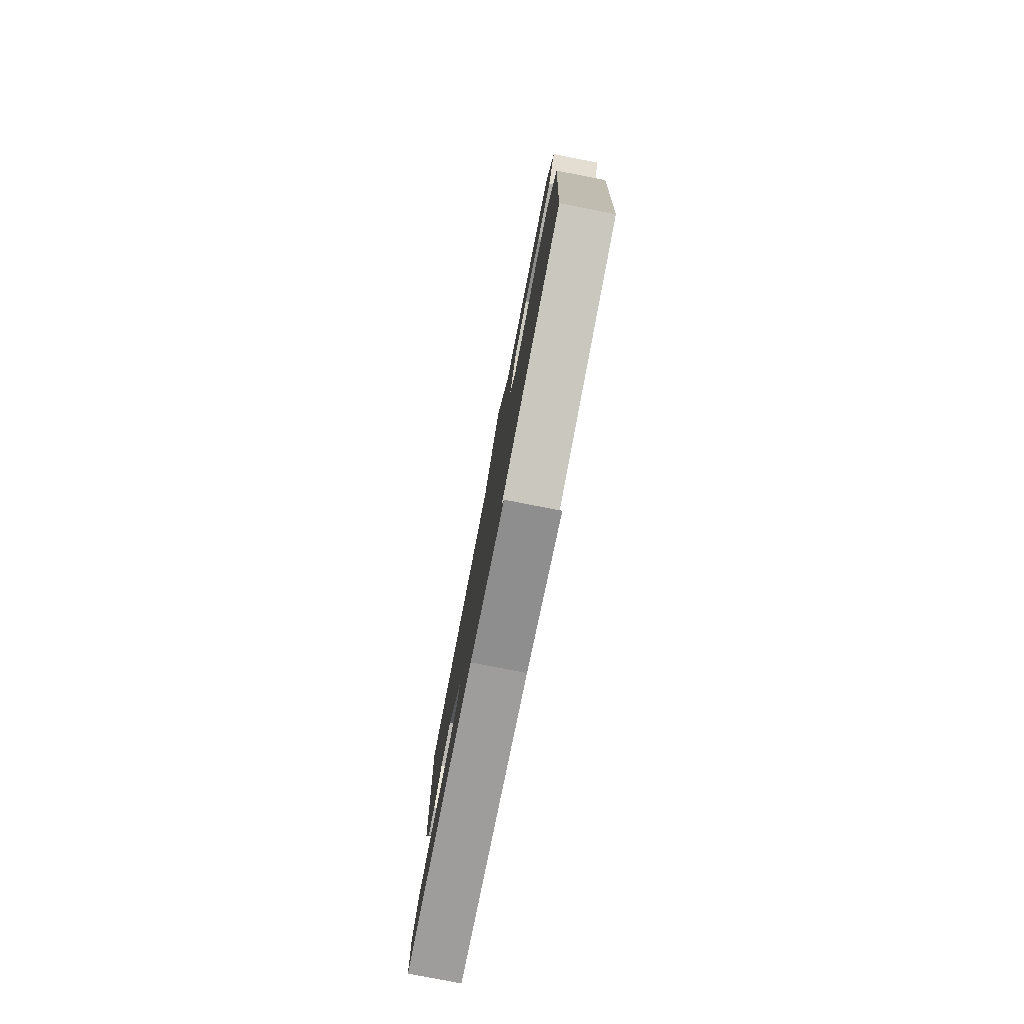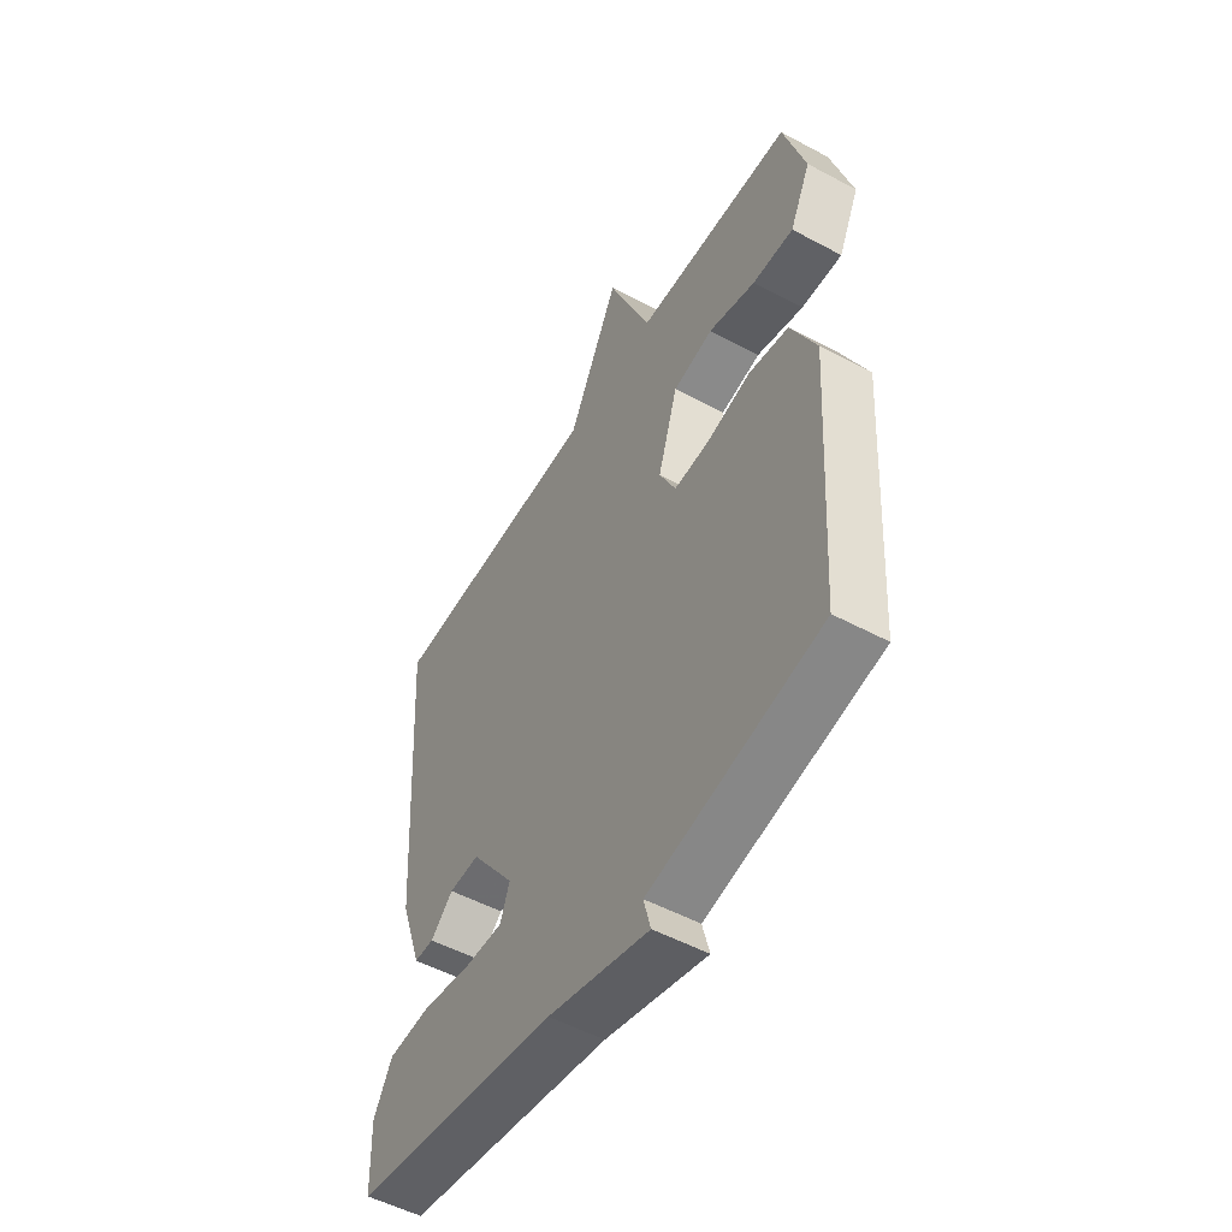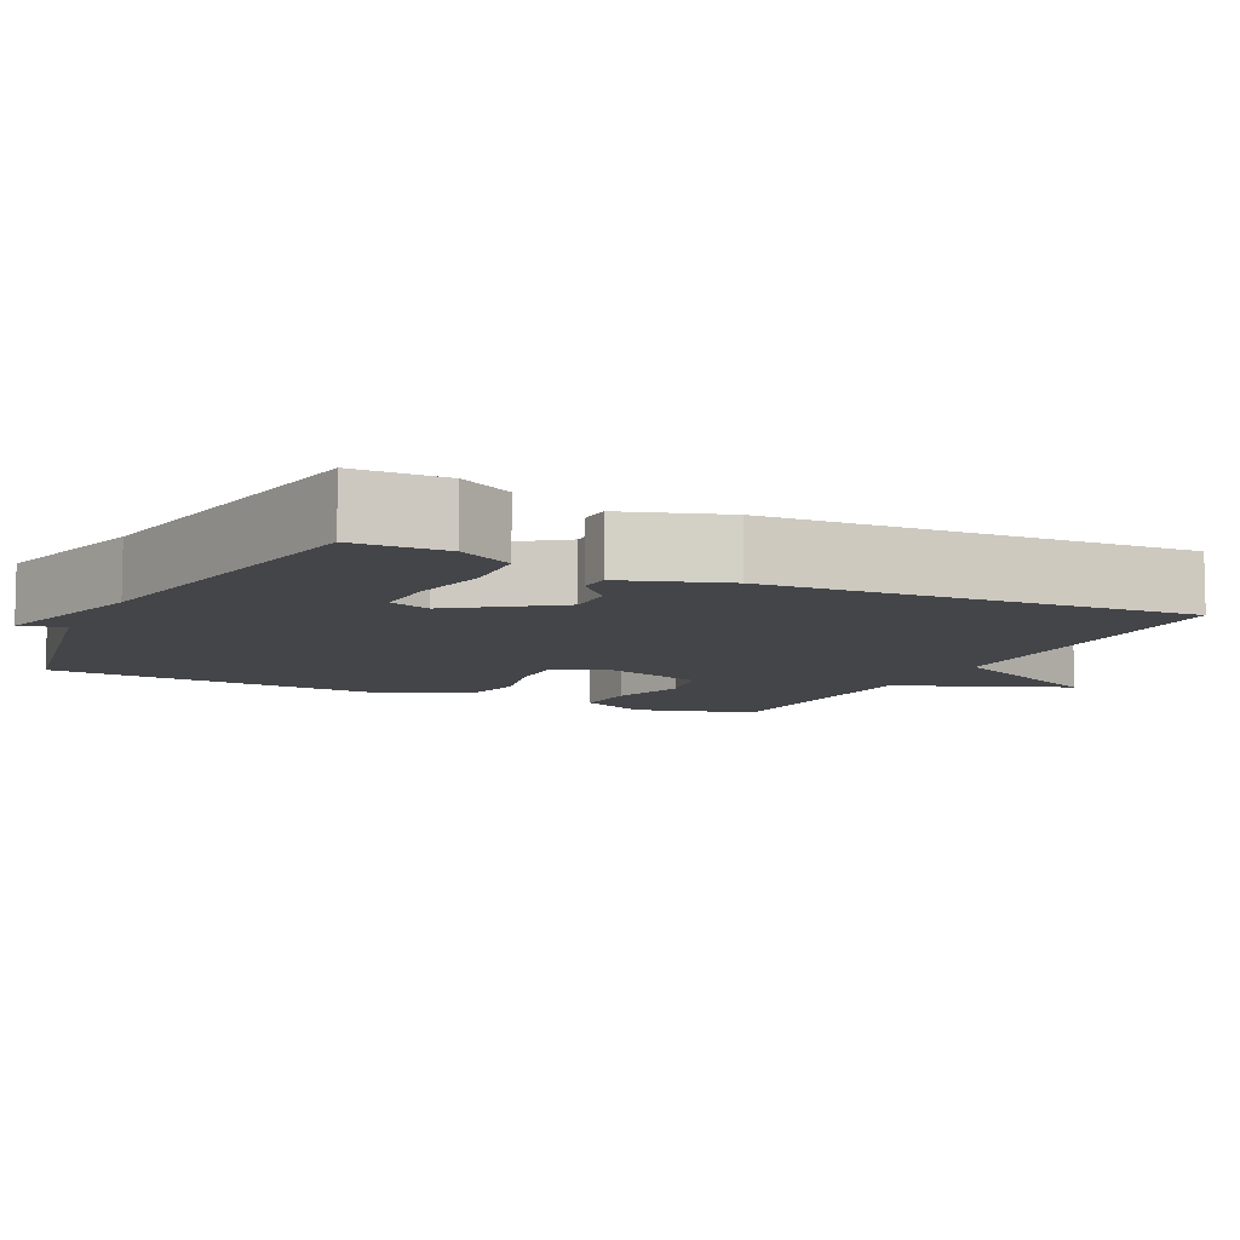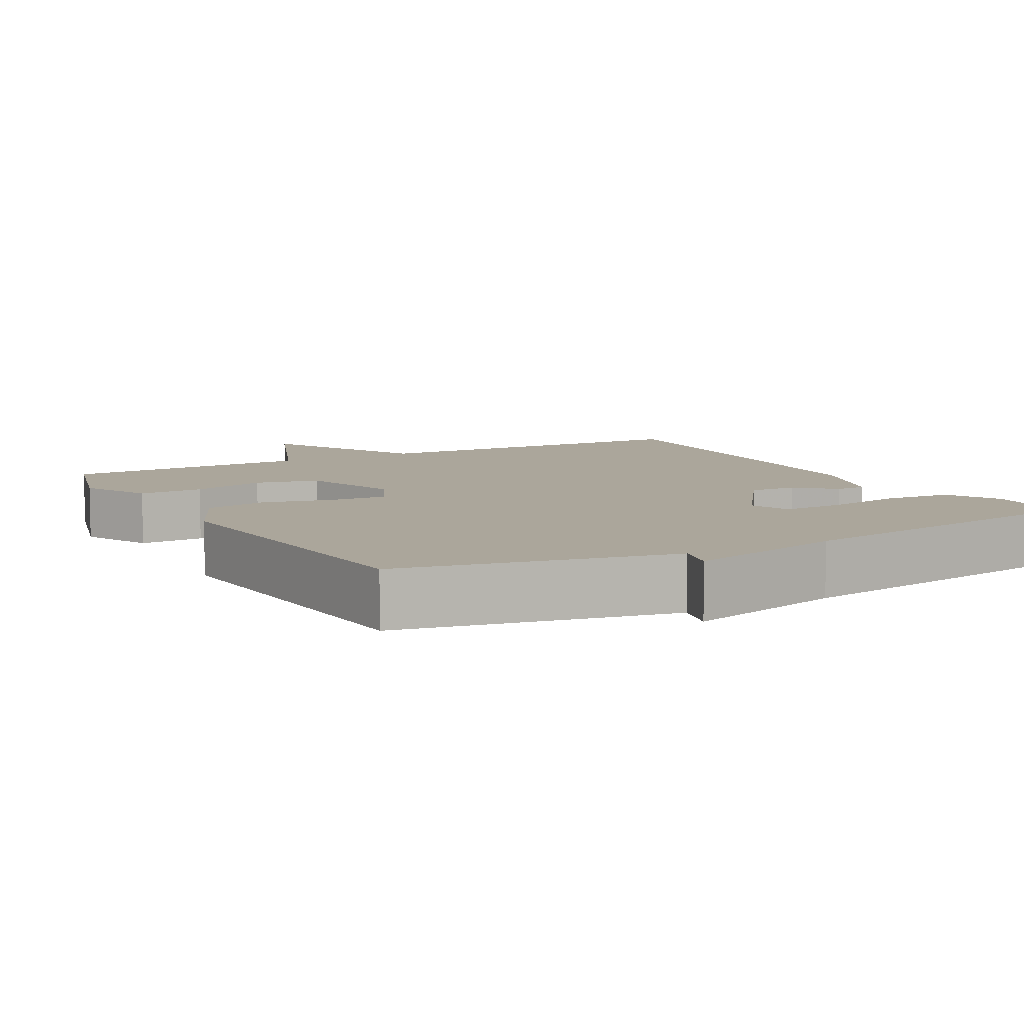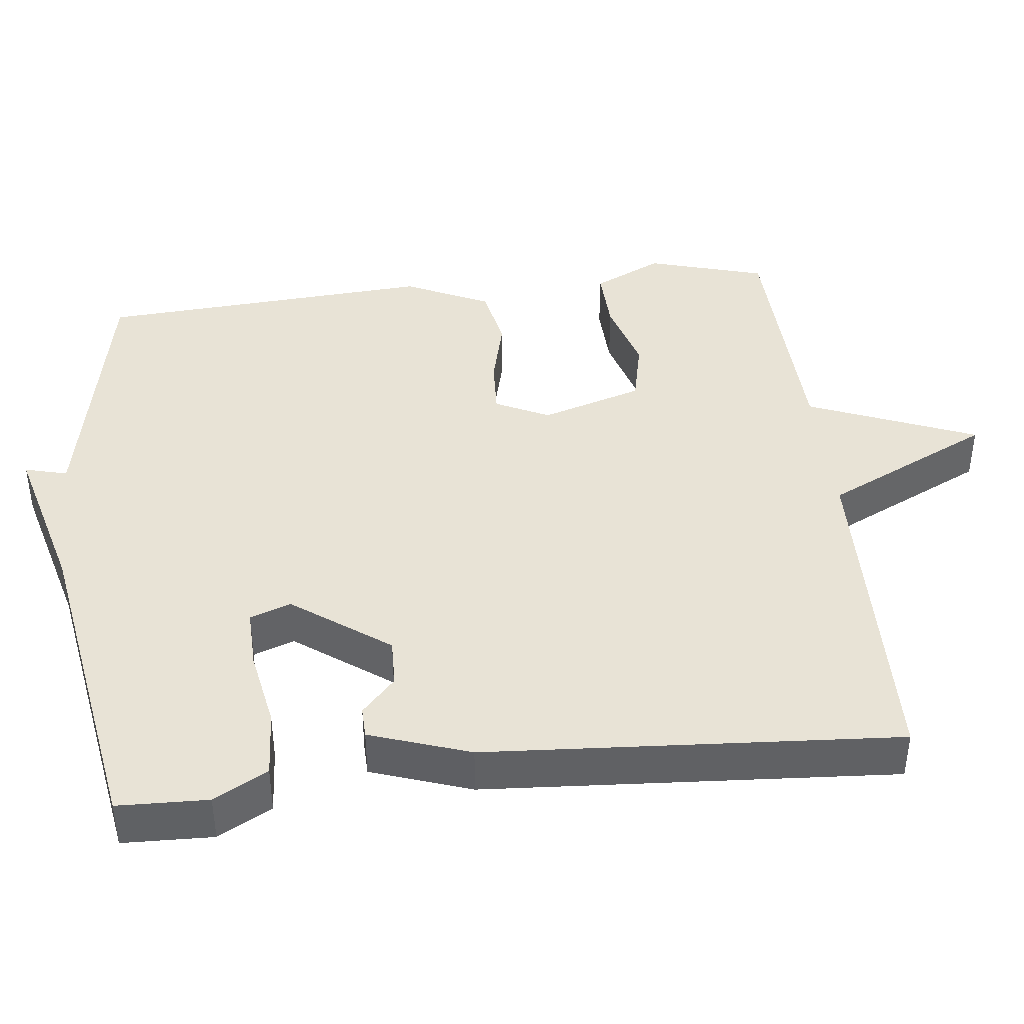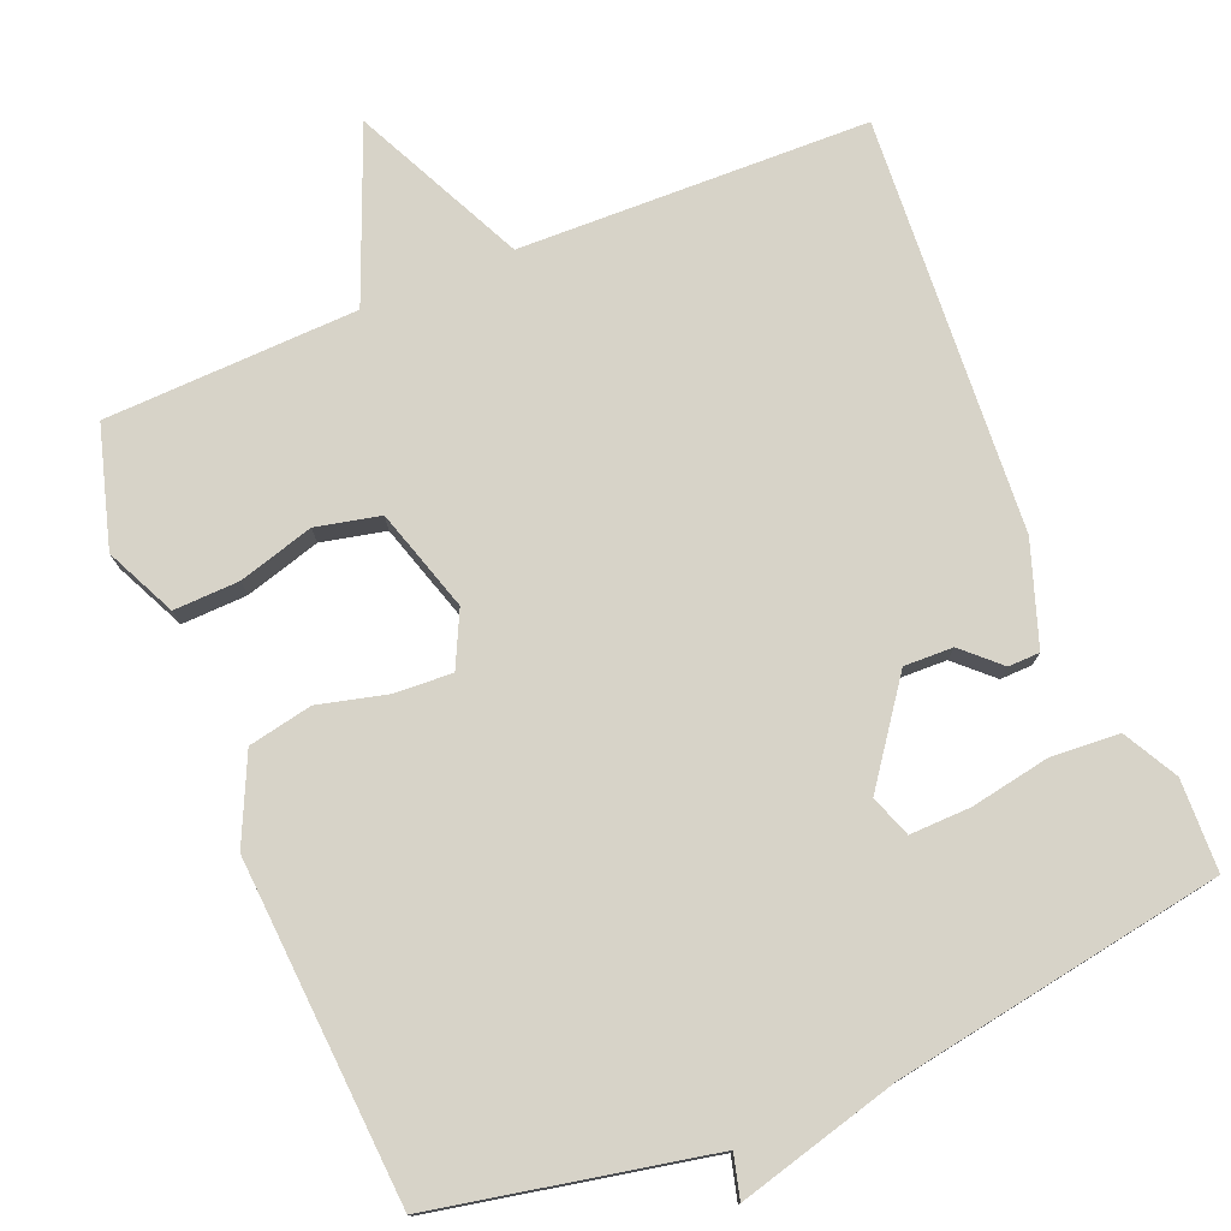
<metadata>
{"format":"obj","ext":"obj","renderer":"f3d","projection":"perspective","resolution":1024,"background":"white","views":[{"elev":-80.0,"azim":79.0,"up":"+Z"},{"elev":-52.2,"azim":59.9,"up":"+Z"},{"elev":-8.6,"azim":-116.6,"up":"+Y"},{"elev":7.9,"azim":150.8,"up":"+Y"},{"elev":41.7,"azim":-96.6,"up":"+Y"},{"elev":76.6,"azim":157.6,"up":"+Y"}]}
</metadata>
<code>
v 0.5 0.07 -0.5
v 0.137 0.07 -0.573
v 0.152 0.07 -0.63
v -0.063 0.07 -0.573
v -0.5 0.07 -0.5
v -0.504 0.07 -0.379
v -0.465 0.07 -0.307
v -0.374 0.07 -0.301
v -0.269 0.07 -0.32
v -0.188 0.07 -0.322
v -0.168 0.07 -0.267
v -0.262 0.07 -0.138
v -0.327 0.07 -0.14
v -0.375 0.07 -0.185
v -0.417 0.07 -0.184
v -0.463 0.07 -0.05
v -0.5 0.07 0.5
v -0.036 0.07 0.512
v 0.072 0.07 0.737
v 0.164 0.07 0.512
v 0.5 0.07 0.5
v 0.546 0.07 0.342
v 0.502 0.07 0.249
v 0.415 0.07 0.252
v 0.315 0.07 0.281
v 0.23 0.07 0.262
v 0.188 0.07 0.126
v 0.223 0.07 0.054
v 0.299 0.07 0.058
v 0.391 0.07 0.081
v 0.476 0.07 0.064
v 0.529 0.07 -0.049
v 0.5 0 -0.5
v 0.137 0 -0.573
v 0.152 0 -0.63
v -0.063 0 -0.573
v -0.5 0 -0.5
v -0.504 0 -0.379
v -0.465 0 -0.307
v -0.374 0 -0.301
v -0.269 0 -0.32
v -0.188 0 -0.322
v -0.168 0 -0.267
v -0.262 0 -0.138
v -0.327 0 -0.14
v -0.375 0 -0.185
v -0.417 0 -0.184
v -0.463 0 -0.05
v -0.5 0 0.5
v -0.036 0 0.512
v 0.072 0 0.737
v 0.164 0 0.512
v 0.5 0 0.5
v 0.546 0 0.342
v 0.502 0 0.249
v 0.415 0 0.252
v 0.315 0 0.281
v 0.23 0 0.262
v 0.188 0 0.126
v 0.223 0 0.054
v 0.299 0 0.058
v 0.391 0 0.081
v 0.476 0 0.064
v 0.529 0 -0.049
f 32 1 2
f 31 32 2
f 30 31 2
f 29 30 2
f 28 29 2
f 27 28 2
f 23 24 25
f 22 23 25
f 21 22 25
f 20 21 25
f 20 25 26
f 20 26 27
f 19 20 27
f 18 19 27
f 16 17 18
f 15 16 18
f 14 15 18
f 13 14 18
f 12 13 18 27
f 7 8 9
f 6 7 9
f 5 6 9
f 4 5 9
f 4 9 10
f 3 4 10
f 2 3 10
f 11 12 27 2
f 2 10 11
f 34 33 64
f 34 64 63
f 34 63 62
f 34 62 61
f 34 61 60
f 34 60 59
f 57 56 55
f 57 55 54
f 57 54 53
f 57 53 52
f 58 57 52
f 59 58 52
f 59 52 51
f 59 51 50
f 50 49 48
f 50 48 47
f 50 47 46
f 50 46 45
f 59 50 45 44
f 41 40 39
f 41 39 38
f 41 38 37
f 41 37 36
f 42 41 36
f 42 36 35
f 42 35 34
f 34 59 44 43
f 43 42 34
f 1 33 34 2
f 2 34 35 3
f 3 35 36 4
f 4 36 37 5
f 5 37 38 6
f 6 38 39 7
f 7 39 40 8
f 8 40 41 9
f 9 41 42 10
f 10 42 43 11
f 11 43 44 12
f 12 44 45 13
f 13 45 46 14
f 14 46 47 15
f 15 47 48 16
f 16 48 49 17
f 17 49 50 18
f 18 50 51 19
f 19 51 52 20
f 20 52 53 21
f 21 53 54 22
f 22 54 55 23
f 23 55 56 24
f 24 56 57 25
f 25 57 58 26
f 26 58 59 27
f 27 59 60 28
f 28 60 61 29
f 29 61 62 30
f 30 62 63 31
f 31 63 64 32
f 32 64 33 1

</code>
